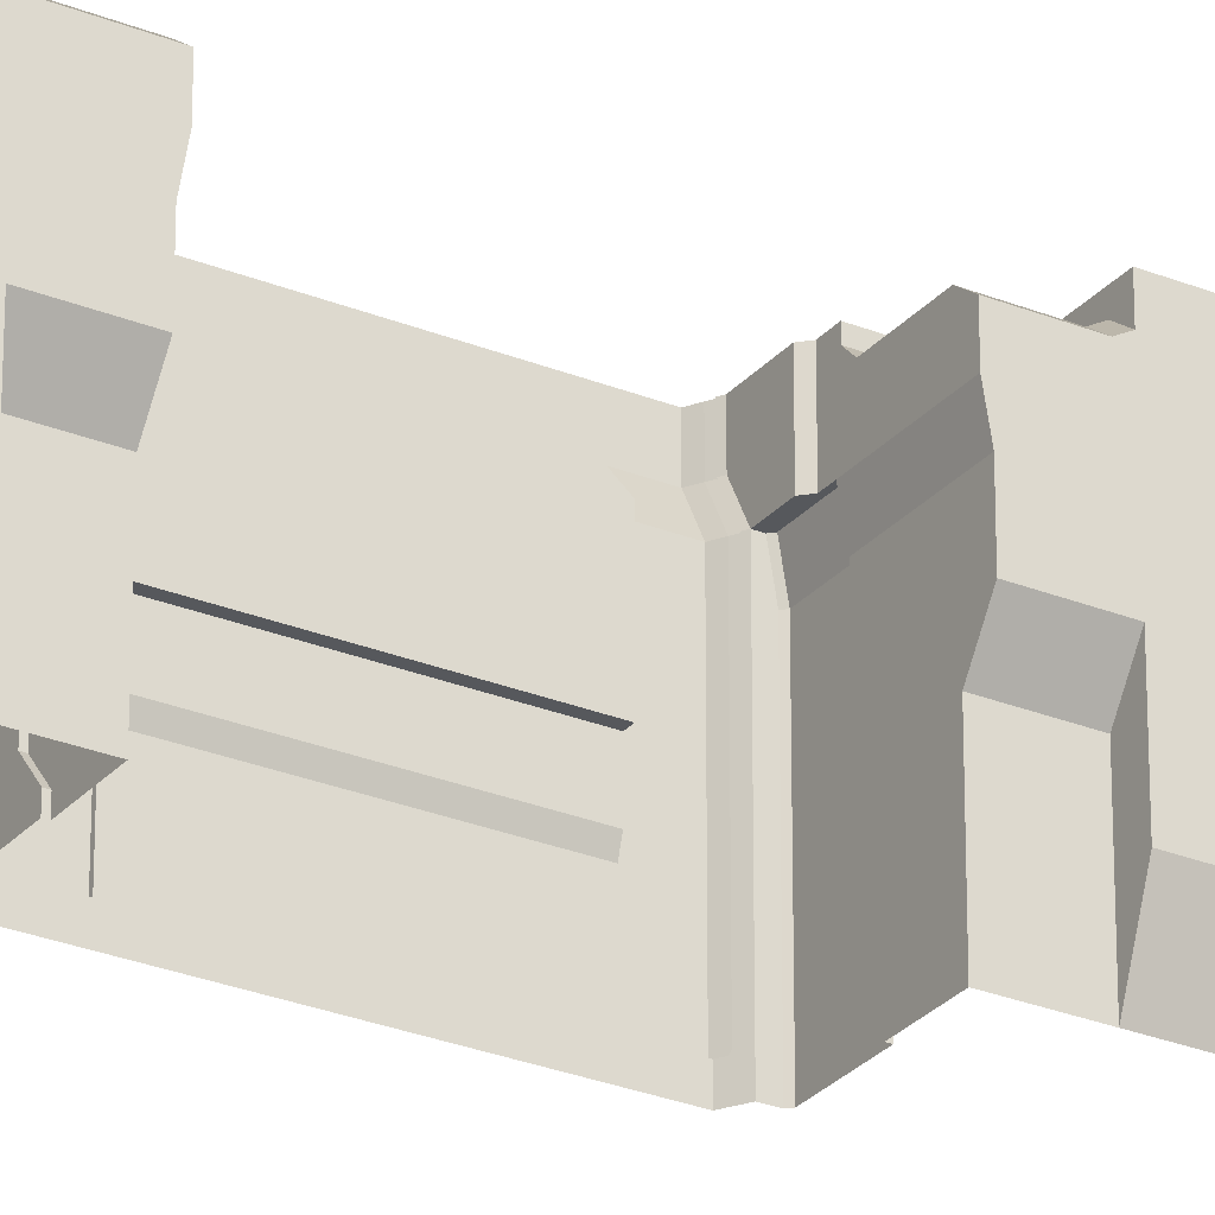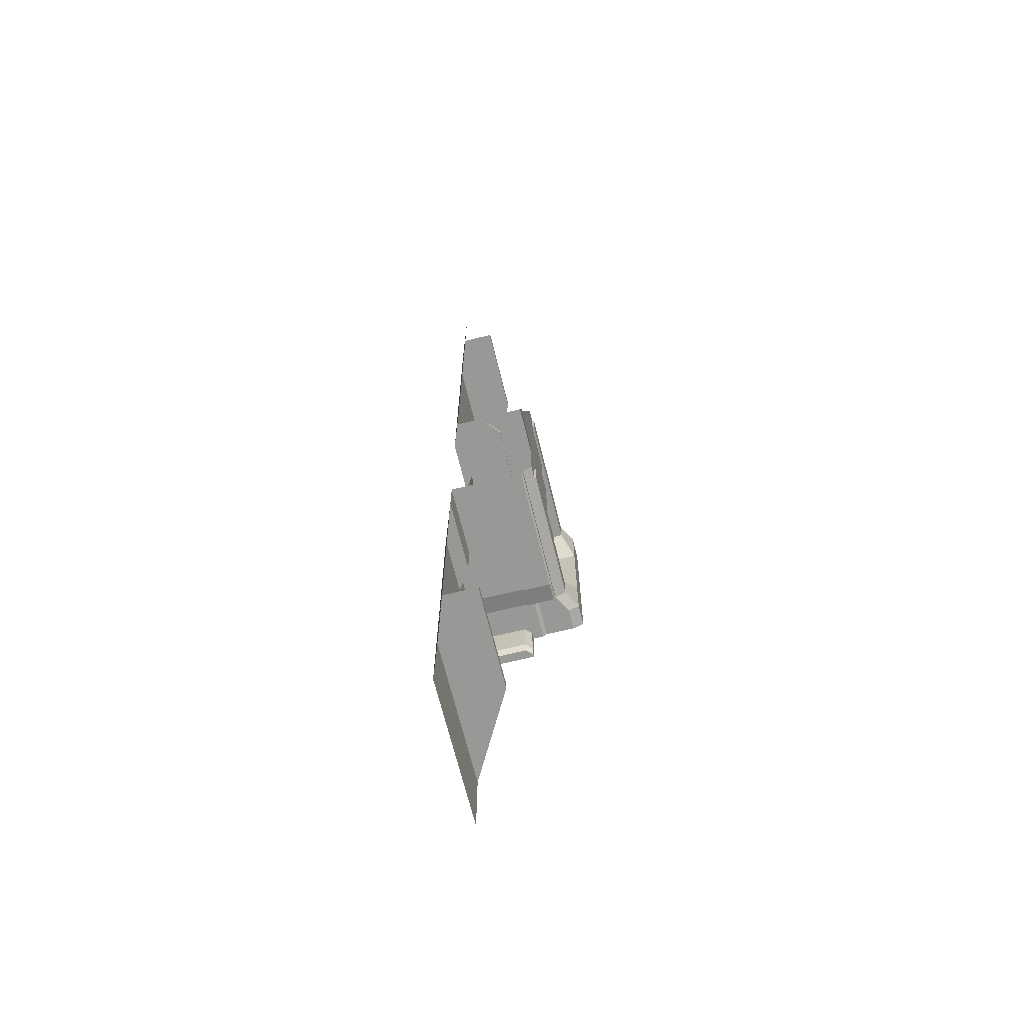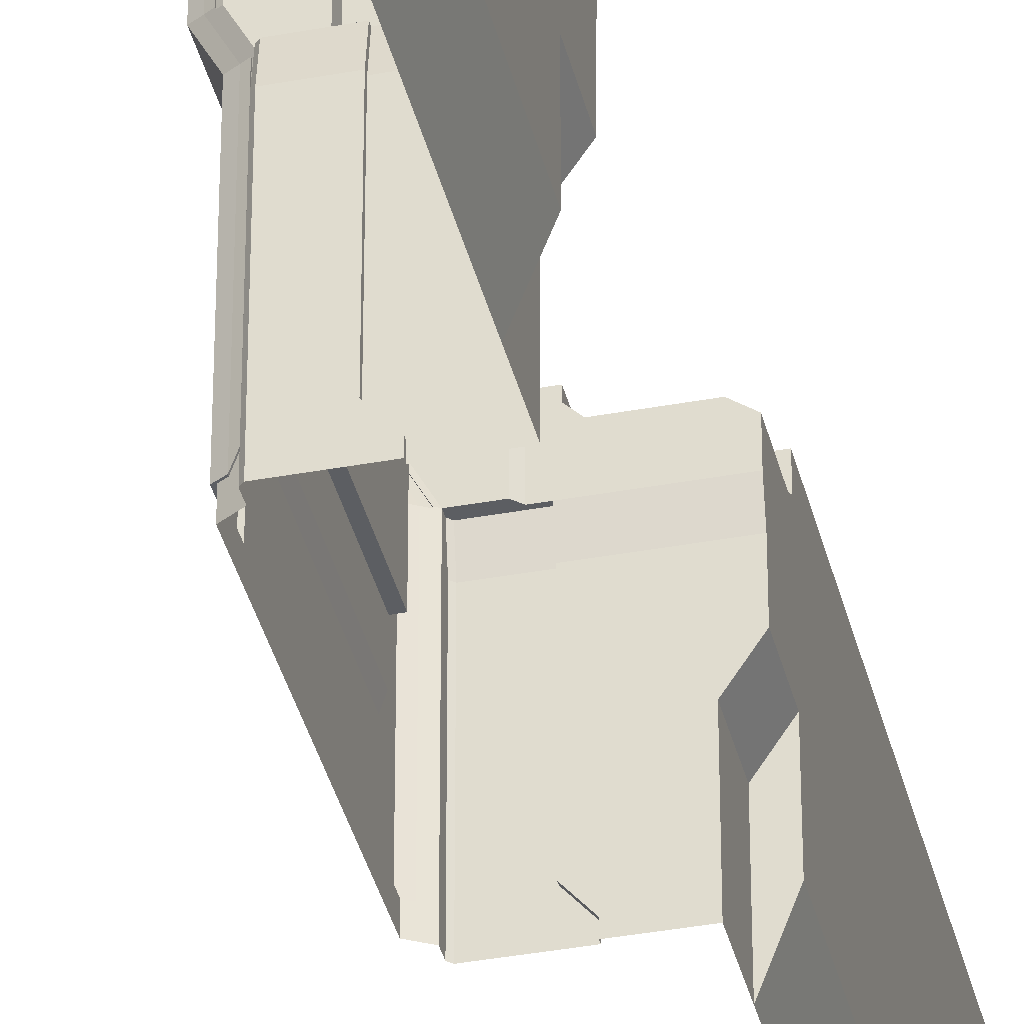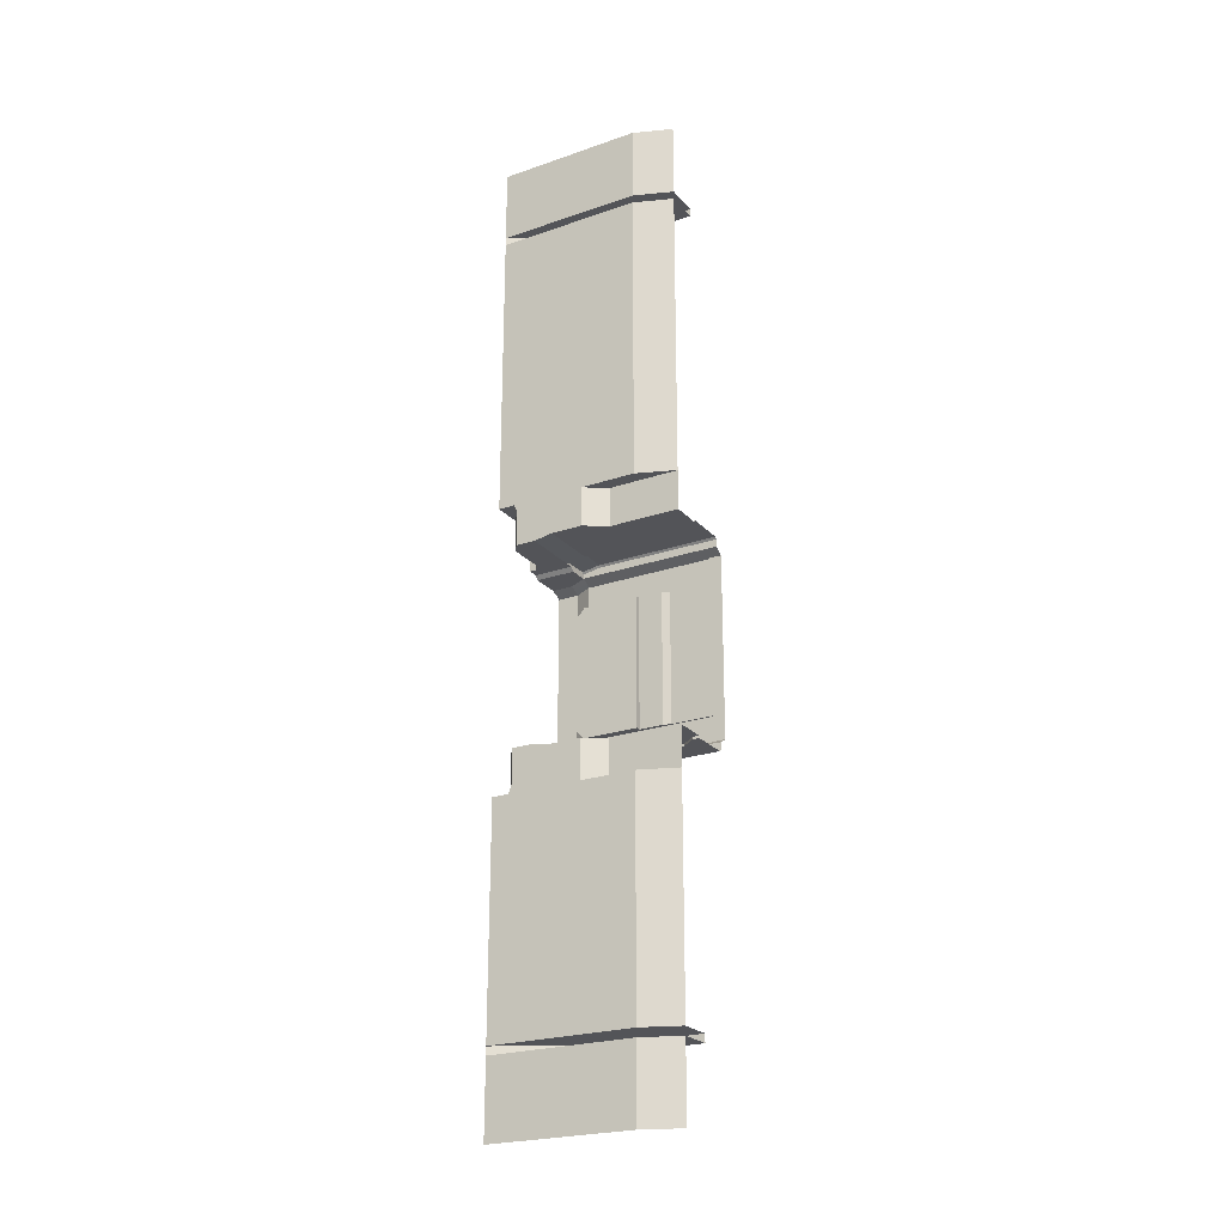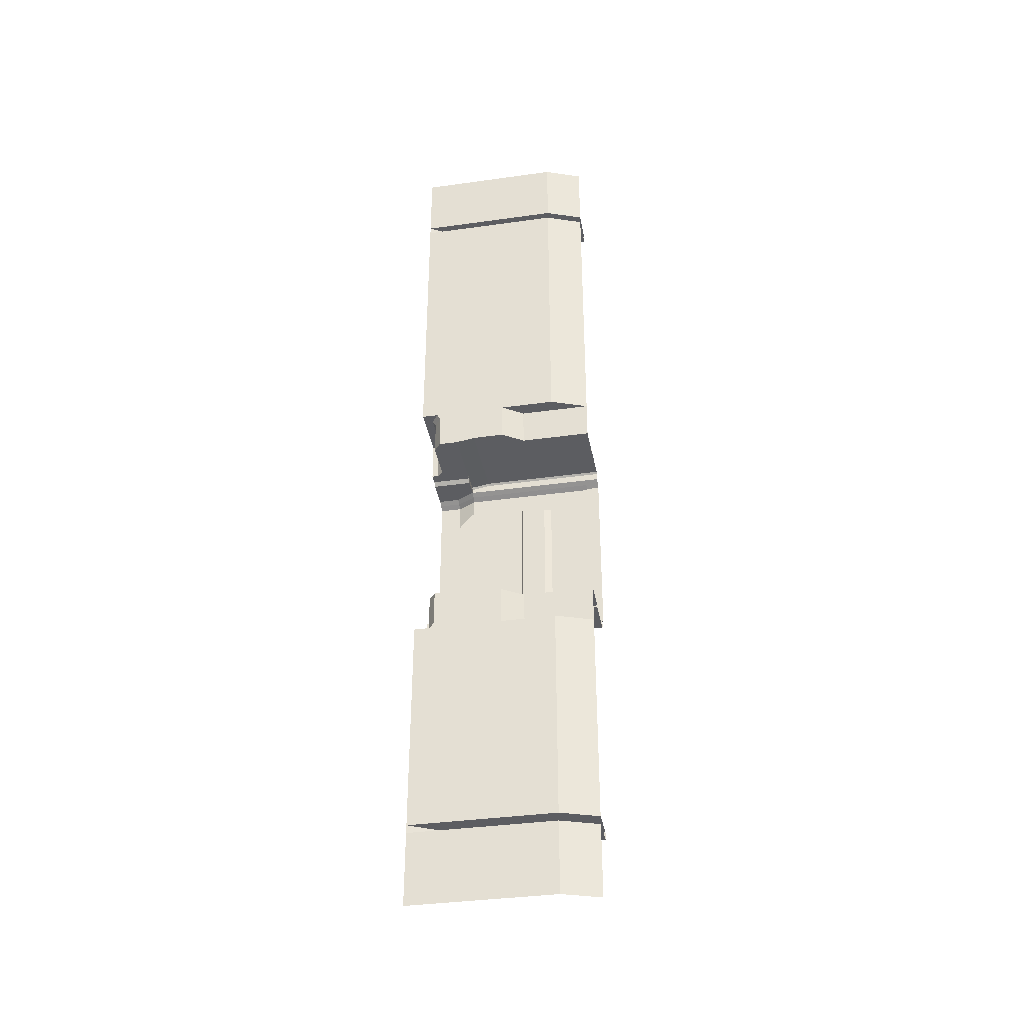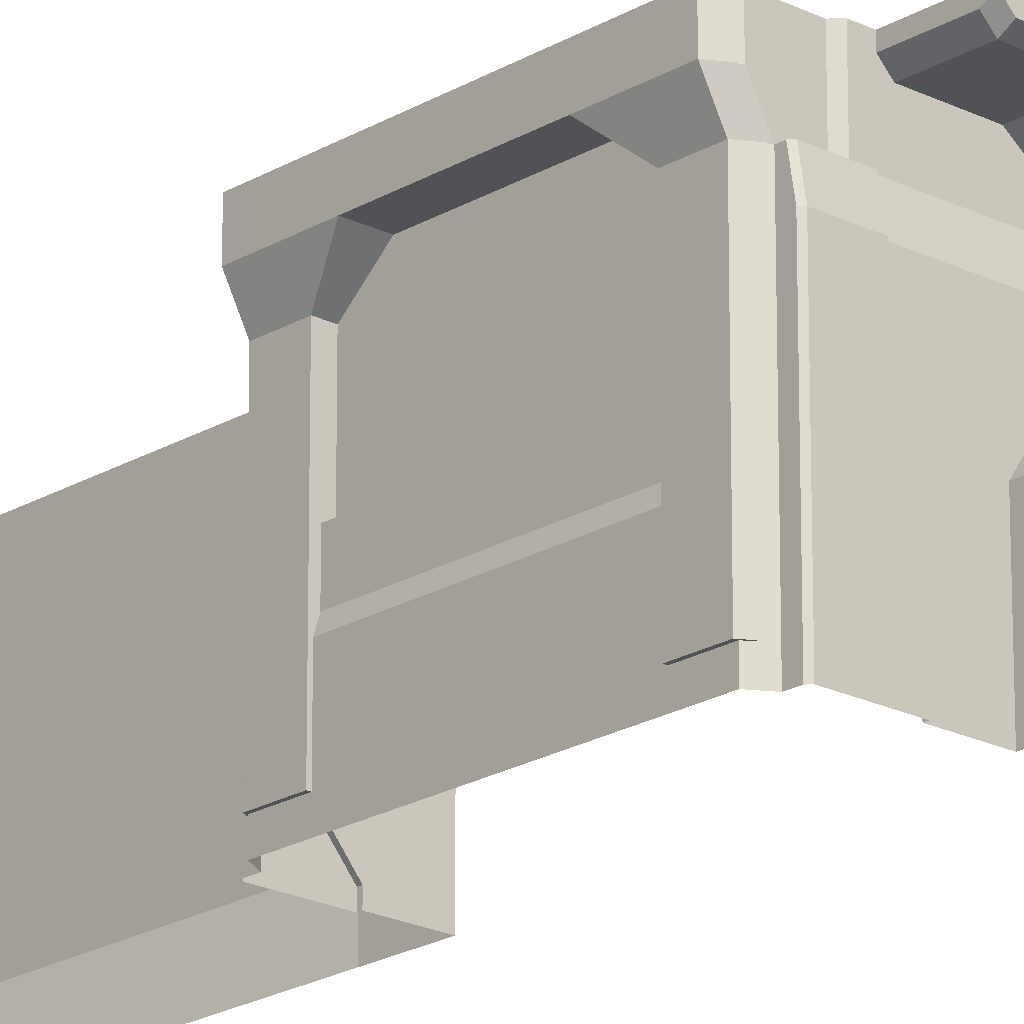
<metadata>
{"format":"obj","ext":"obj","renderer":"f3d","projection":"perspective","resolution":1024,"background":"white","views":[{"elev":-27.7,"azim":-121.8,"up":"+Y"},{"elev":-68.5,"azim":13.8,"up":"+Z"},{"elev":-37.6,"azim":-166.6,"up":"+Y"},{"elev":-23.6,"azim":-59.9,"up":"+Z"},{"elev":-37.1,"azim":-79.8,"up":"+Z"},{"elev":-20.6,"azim":137.5,"up":"+Y"}]}
</metadata>
<code>
g Mesh1 NM_security_zone_wall__medium1 Model
v 3.306 0 -0.4071
v 3.306 5.4 -0.08836
v 3.306 0 -0.08836
f 1 2 3
v 3.306 5.4 -0.4071
f 2 1 4
v 3.404 0.8108 -0.4657
f 1 5 4
v 3.551 0.5405 -0.554
f 1 6 5
v 3.698 0.5405 -0.6423
f 1 7 6
v 3.698 0 -0.6423
f 7 1 8
v 3.698 0 -4.577
f 9 7 8
v 3.698 0.5405 -1.717
f 7 9 10
v 3.698 2.361 -1.717
f 10 9 11
v 3.698 2.361 -4.577
f 11 9 12
v 3.698 0.5405 -7.437
f 9 13 12
v 3.698 0 -8.512
f 13 9 14
v 3.698 0.5405 -8.512
f 13 14 15
v 3.551 0.5405 -8.6
f 15 14 16
v 3.404 0.8108 -8.689
f 14 17 16
v 3.306 0 -8.747
f 18 17 14
v 3.306 5.4 -8.747
f 17 18 19
v 3.306 0 -9.066
f 20 19 18
v 3.306 5.4 -9.066
f 19 20 21
v 3.225 5.4 -9.147
f 20 22 21
v 3.225 0 -9.147
f 22 20 23
v 2.004 0.88 -9.147
f 23 24 22
v 1.521 0.3056 -9.147
f 23 25 24
v 1.521 0 -9.147
f 25 23 26
v 1.521 0 -9.047
f 27 25 26
v 1.521 0.3056 -9.047
f 25 27 28
v 0.09824 3.097 -9.047
f 27 29 28
v 0.09824 0 -9.047
f 29 27 30
v 0.09824 0 -10.75
f 31 29 30
v 0.09824 3.097 -10.75
f 29 31 32
v -0.5218 1.63 -10.75
f 33 32 31
v -0.5218 4.03 -10.75
f 32 33 34
v -0.5218 1.63 -13.94
f 35 34 33
v -0.5218 7.24 -10.75
f 34 35 36
v -0.5218 7.95 -10.75
f 36 35 37
v -0.5218 7.95 -13.94
f 37 35 38
v -0.5218 4.03 -13.94
f 38 35 39
v -0.5218 1.63 -17.13
f 40 39 35
v -0.5218 7.24 -13.94
f 39 40 41
f 41 40 38
v -0.5218 4.03 -17.13
f 38 40 42
v -0.5218 7.24 -17.13
f 40 43 42
v -0.5218 7.95 -17.13
f 43 40 44
v -0.5218 1.63 -20.32
f 44 40 45
v 0.09824 -2.058e-19 -20.32
f 40 46 45
v 0.09824 -2.058e-19 -17.13
f 46 40 47
f 35 47 40
v 0.09824 -2.058e-19 -13.94
f 47 35 48
f 33 48 35
f 48 33 31
v 1.558 4.22 -20.32
f 46 49 45
v 1.558 -2.058e-19 -20.32
f 49 46 50
v 1.558 -2.058e-19 -20.67
f 51 49 50
v 1.558 4.22 -20.67
f 49 51 52
v -0.5218 1.63 -20.67
f 51 53 52
v 0.09824 -2.058e-19 -20.67
f 53 51 54
v 0.09824 -2.058e-19 -23.86
f 55 53 54
v -0.5218 1.63 -23.86
f 53 55 56
v -0.5218 4.03 -20.67
f 56 57 53
v -0.5218 7.24 -20.67
f 57 56 58
v -0.5218 7.95 -20.67
f 58 56 59
v -0.5218 7.95 -23.86
f 59 56 60
f 52 58 59
f 52 57 58
f 52 53 57
v -0.5218 7.95 -20.32
f 61 52 59
f 52 61 49
f 45 49 61
f 44 45 61
f 38 43 44
f 43 38 42
f 38 39 41
v -0.08717 7.56 -10.75
f 37 62 36
v 1.608 7.56 -10.75
f 62 37 63
v 1.883 7.835 -10.75
f 63 37 64
v 1.883 7.95 -10.75
f 64 37 65
v 1.883 7.675 -10.47
f 65 66 64
v 1.883 7.95 -8.908
f 67 66 65
v 1.883 7.675 -8.908
f 66 67 68
v 2.334 7.95 -8.908
f 69 68 67
v 1.608 7.4 -8.908
f 69 70 68
v 2.334 6.22 -8.908
f 71 70 69
v -0.5218 7.08 -8.908
f 71 72 70
v 2.004 6.22 -8.908
f 73 72 71
v -0.5218 6.22 -8.908
f 72 73 74
v 2.004 5.4 -9.047
f 75 74 73
v -0.5218 5.4 -9.047
f 74 75 76
v -0.5218 4.03 -9.047
f 75 77 76
f 75 29 77
v 2.004 0.88 -9.047
f 78 29 75
f 28 29 78
f 24 28 78
f 28 24 25
v 2.004 5.4 -9.147
f 78 79 24
f 79 78 75
v 2.004 6.22 -9.008
f 75 80 79
f 80 75 73
f 71 80 73
v 3.225 6.22 -9.008
f 80 71 81
v 2.495 6.22 -8.747
f 81 71 82
f 69 82 71
v 2.495 7.95 -8.747
f 82 69 83
v 3.306 6.22 -8.747
f 83 84 82
v 3.736 7.03 -8.747
f 84 83 85
v 3.736 7.95 -8.747
f 85 83 86
v 3.834 7.03 -8.689
f 86 87 85
v 3.834 7.95 -8.689
f 87 86 88
v 3.834 7.95 -8.729
f 89 87 88
v 3.834 7.03 -8.729
f 87 89 90
v 3.981 7.03 -8.64
f 89 91 90
v 3.981 7.95 -8.64
f 91 89 92
v 4.208 7.03 -8.512
f 92 93 91
v 4.208 7.95 -8.512
f 93 92 94
v 4.208 7.03 -6.487
f 94 95 93
v 4.208 7.03 -2.667
f 94 96 95
v 4.208 7.95 -0.6423
f 97 96 94
v 4.208 7.03 -0.6423
f 96 97 98
v 3.981 7.03 -0.514
f 97 99 98
v 3.981 7.95 -0.514
f 99 97 100
v 3.834 7.03 -0.4257
f 100 101 99
v 3.834 7.95 -0.4257
f 101 100 102
v 3.834 7.95 -0.4657
f 103 101 102
v 3.834 7.03 -0.4657
f 101 103 104
v 3.736 7.03 -0.4071
f 103 105 104
v 3.736 7.95 -0.4071
f 105 103 106
v 2.495 7.95 -0.4071
f 107 105 106
v 2.495 6.22 -0.4071
f 108 105 107
v 3.306 6.22 -0.4071
f 105 108 109
v 3.225 6.22 -0.1459
f 108 110 109
v 2.334 6.22 -0.2459
f 111 110 108
v 2.004 6.22 -0.2459
f 112 110 111
v 2.004 6.22 -0.1459
f 110 112 113
v 2.004 5.4 -0.1071
f 114 113 112
v 2.004 5.4 -0.007109
f 113 114 115
v 2.004 0.88 -0.007109
f 114 116 115
v 2.004 0.88 -0.1071
f 116 114 117
v 0.09824 3.097 -0.1071
f 118 117 114
v 1.521 0.3056 -0.1071
f 118 119 117
v 0.09824 0 -0.1071
f 120 119 118
v 1.521 0 -0.1071
f 119 120 121
v 1.521 0 -0.007109
f 122 119 121
v 1.521 0.3056 -0.007109
f 119 122 123
f 122 116 123
v 3.225 0 -0.007109
f 124 116 122
v 3.225 5.4 -0.007109
f 116 124 125
f 3 125 124
f 125 3 2
f 2 110 125
v 3.306 6.22 -0.2271
f 110 2 126
f 4 126 2
f 126 4 109
v 3.404 6.22 -0.4657
f 4 127 109
v 3.404 1.081 -0.4657
f 4 128 127
f 4 5 128
v 3.404 6.22 -0.4257
f 129 5 128
v 3.404 0.8108 -0.4257
f 5 129 130
v 3.551 6.22 -0.514
f 131 130 129
v 3.551 0.5405 -0.514
f 130 131 132
v 3.778 0.5405 -0.6423
f 131 133 132
v 3.778 6.22 -0.6423
f 133 131 134
f 98 131 134
f 131 98 99
f 99 129 131
f 129 99 101
f 104 129 101
f 129 104 127
f 105 127 104
f 127 105 109
f 127 129 128
v 3.778 6.22 -1.717
f 135 98 134
f 98 135 96
v 3.378 6.22 -1.717
f 136 96 135
v 3.378 7.03 -2.667
f 96 136 137
v 3.378 3.748 -4.577
f 136 138 137
v 3.378 3.748 -1.717
f 138 136 139
f 139 135 136
v 3.596 3.748 -1.717
f 140 135 139
v 3.596 2.686 -1.717
f 141 135 140
f 11 135 141
f 10 135 11
v 3.778 0.5405 -1.717
f 135 10 142
f 10 133 142
f 7 133 10
f 6 133 7
f 133 6 132
f 5 132 6
f 132 5 130
f 133 135 142
f 135 133 134
f 12 141 11
v 3.596 2.686 -4.577
f 141 12 143
v 3.596 2.686 -7.437
f 12 144 143
v 3.698 2.361 -7.437
f 144 12 145
f 145 12 13
v 3.778 0.5405 -7.437
f 145 146 13
v 3.778 6.22 -7.437
f 146 145 147
f 147 145 144
v 3.596 3.748 -7.437
f 147 144 148
f 143 148 144
f 141 148 143
f 148 141 140
f 139 148 140
f 138 148 139
v 3.378 3.748 -7.437
f 148 138 149
v 3.378 7.03 -4.577
f 149 150 138
v 3.378 7.03 -6.487
f 150 149 151
v 3.378 6.22 -7.437
f 151 149 152
f 152 148 149
f 147 148 152
f 147 151 152
f 151 147 95
f 147 93 95
v 3.778 6.22 -8.512
f 93 147 153
f 153 146 147
v 3.778 0.5405 -8.512
f 146 153 154
v 3.551 0.5405 -8.64
f 153 155 154
v 3.551 6.22 -8.64
f 155 153 156
f 91 153 156
f 153 91 93
f 156 90 91
v 3.404 6.22 -8.729
f 90 156 157
v 3.404 0.8108 -8.729
f 158 156 157
f 156 158 155
f 17 155 158
f 155 17 16
f 15 155 16
f 155 15 154
f 154 15 146
f 146 15 13
v 3.404 1.081 -8.689
f 158 159 17
v 3.404 6.22 -8.689
f 159 158 160
f 160 158 157
f 160 90 157
f 90 160 87
f 160 85 87
f 85 160 84
f 160 19 84
f 159 19 160
f 17 19 159
f 21 84 19
v 3.306 6.22 -8.927
f 84 21 161
f 21 81 161
f 81 21 22
f 22 80 81
f 80 22 79
f 22 24 79
f 81 84 161
f 81 82 84
f 95 150 151
f 150 95 137
f 137 95 96
f 137 138 150
f 109 110 126
f 110 115 125
f 115 110 113
f 116 125 115
f 117 123 116
f 123 117 119
v 0.09824 3.097 1.594
f 162 120 118
v 0.09824 0 1.594
f 120 162 163
v -0.5218 1.63 1.594
f 162 164 163
v -0.5218 4.03 1.594
f 164 162 165
v -0.5218 4.03 -0.1071
f 162 166 165
f 166 162 118
f 118 114 166
v -0.5218 5.4 -0.1071
f 166 114 167
f 112 167 114
v -0.5218 6.22 -0.2459
f 167 112 168
v 1.608 7.4 -0.2459
f 112 169 168
v 2.334 7.95 -0.2459
f 112 170 169
f 170 112 111
f 108 170 111
f 170 108 107
v 1.883 7.675 -0.2459
f 169 170 171
v 1.883 7.95 -0.2459
f 171 170 172
v 1.883 7.675 1.314
f 172 173 171
v 1.883 7.95 1.594
f 174 173 172
v 1.883 7.835 1.594
f 173 174 175
v -0.5218 7.95 1.594
f 176 175 174
v -0.08717 7.56 1.594
f 176 177 175
v -0.5218 7.24 1.594
f 177 176 178
f 176 165 178
v -0.5218 7.95 4.784
f 165 176 179
f 179 164 165
v -0.5218 7.24 4.784
f 180 164 179
v -0.5218 4.03 4.784
f 181 164 180
v -0.5218 1.63 4.784
f 164 181 182
f 179 182 181
v -0.5218 7.95 7.974
f 183 182 179
v -0.5218 7.24 7.974
f 184 182 183
v -0.5218 4.03 7.974
f 185 182 184
v -0.5218 1.63 7.974
f 182 185 186
f 183 186 185
v -0.5218 7.24 11.16
f 183 187 186
v -0.5218 7.95 11.16
f 187 183 188
v -0.5218 4.03 11.16
f 188 189 187
v -0.5218 1.63 11.16
f 188 190 189
v -0.5218 7.95 14.35
f 191 190 188
v -0.5218 1.63 14.35
f 190 191 192
v 1.558 4.22 14.35
f 193 192 191
v 1.558 0 14.35
f 194 192 193
v 0.09824 0 14.35
f 192 194 195
v 0.09824 0 11.16
f 196 192 195
f 192 196 190
v 0.09824 0 7.974
f 197 190 196
f 190 197 186
v 0.09824 0 4.784
f 198 186 197
f 186 198 182
f 163 182 198
f 182 163 164
f 186 189 190
f 189 186 187
v 1.558 4.22 14.7
f 199 194 193
v 1.558 0 14.7
f 194 199 200
v 0.09824 0 14.7
f 199 201 200
v -0.5218 1.63 14.7
f 201 199 202
v -0.5218 4.03 14.7
f 202 199 203
v -0.5218 7.24 14.7
f 203 199 204
v -0.5218 7.95 14.7
f 204 199 205
f 193 205 199
f 205 193 191
f 205 203 204
f 205 202 203
v -0.5218 7.95 17.89
f 206 202 205
v -0.5218 1.63 17.89
f 202 206 207
f 207 201 202
v 0.09824 0 17.89
f 201 207 208
f 183 185 184
f 179 181 180
f 166 178 165
v -0.5218 7.08 1.314
f 178 166 209
f 209 166 167
v -0.5218 7.08 -0.2459
f 209 167 210
f 210 167 168
f 168 169 210
v -0.08717 7.4 -0.2459
f 211 210 169
f 211 209 210
v -0.08717 7.4 1.314
f 209 211 212
f 169 212 211
v 1.608 7.4 1.314
f 212 169 213
f 171 213 169
f 213 171 173
f 175 213 173
v 1.608 7.56 1.594
f 213 175 214
f 175 177 214
f 177 213 214
f 213 177 212
f 178 212 177
f 212 178 209
f 32 77 29
f 77 32 34
f 34 76 77
v -0.5218 7.08 -10.47
f 76 34 215
f 215 34 36
v -0.08717 7.4 -10.47
f 36 216 215
f 216 36 62
v 1.608 7.4 -10.47
f 62 217 216
f 217 62 63
f 64 217 63
f 217 64 66
f 66 70 217
f 70 66 68
v -0.08717 7.4 -8.908
f 218 217 70
f 217 218 216
f 72 216 218
f 216 72 215
f 72 76 215
f 76 72 74
f 70 72 218

</code>
